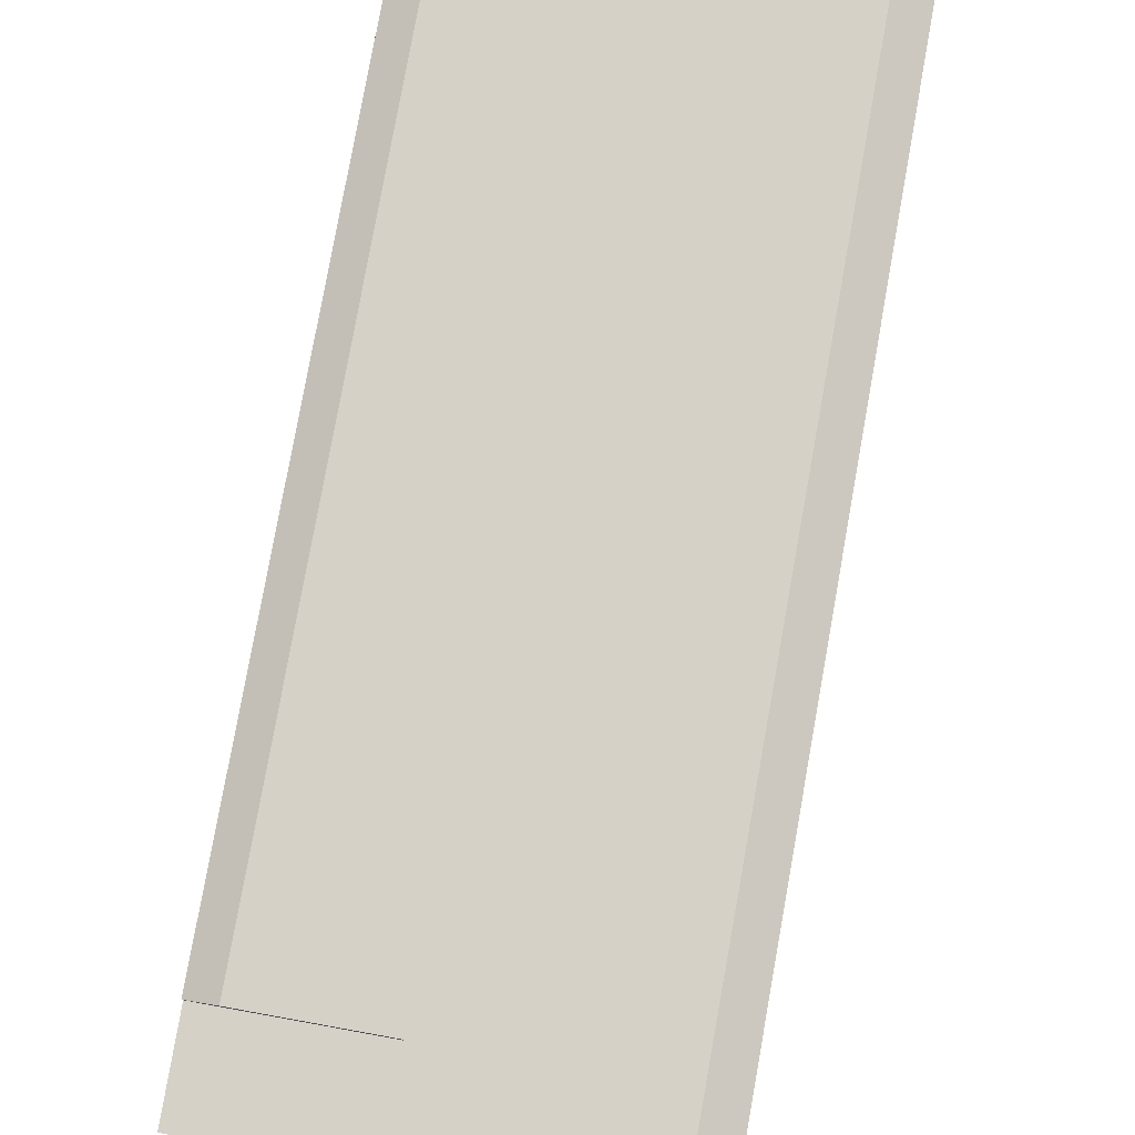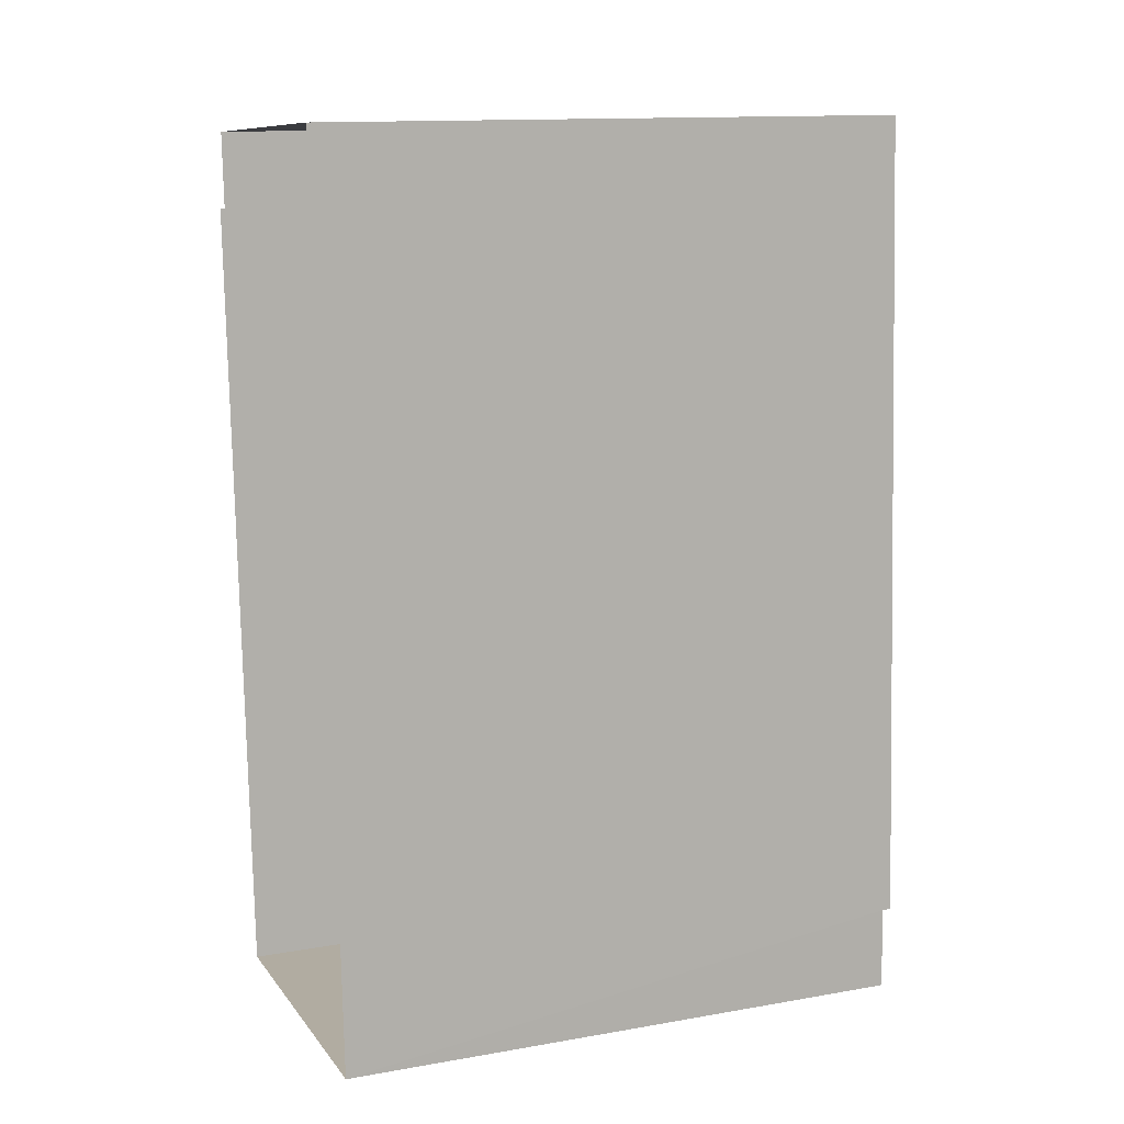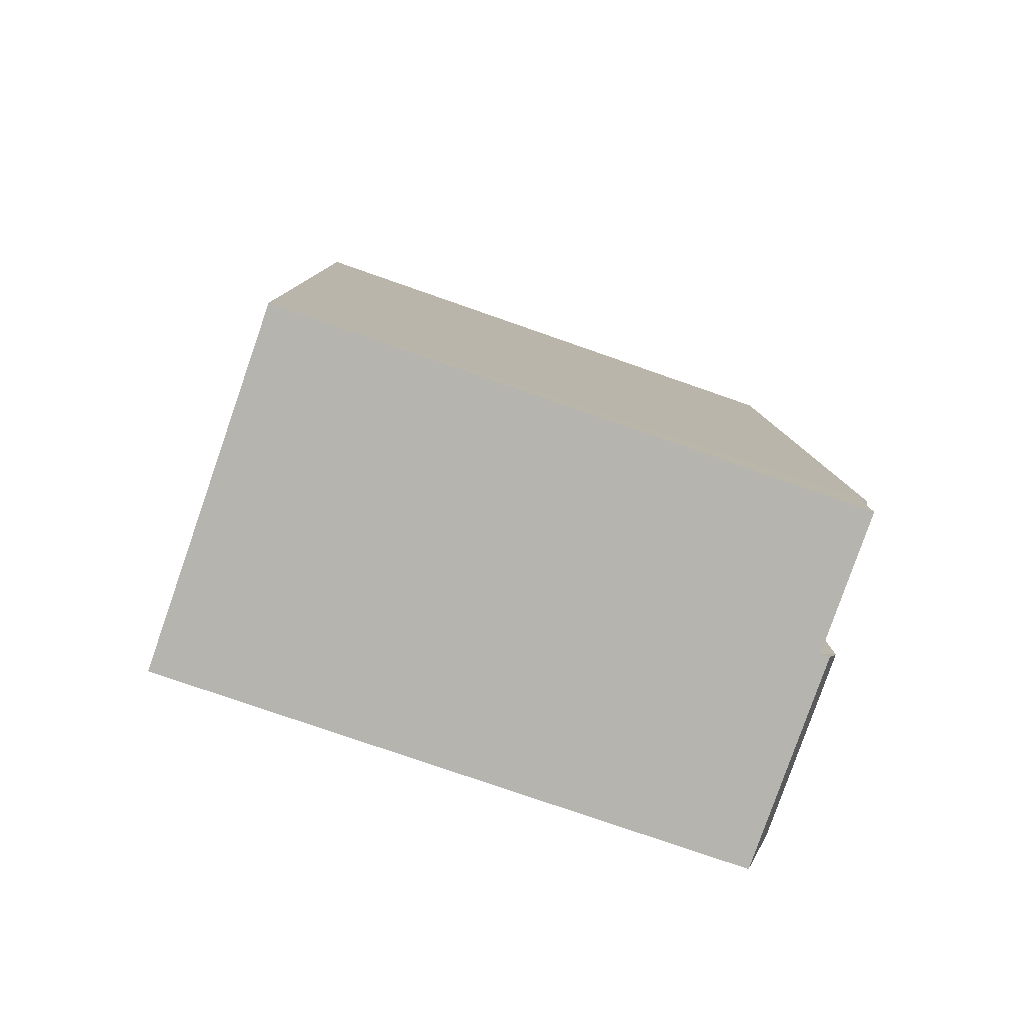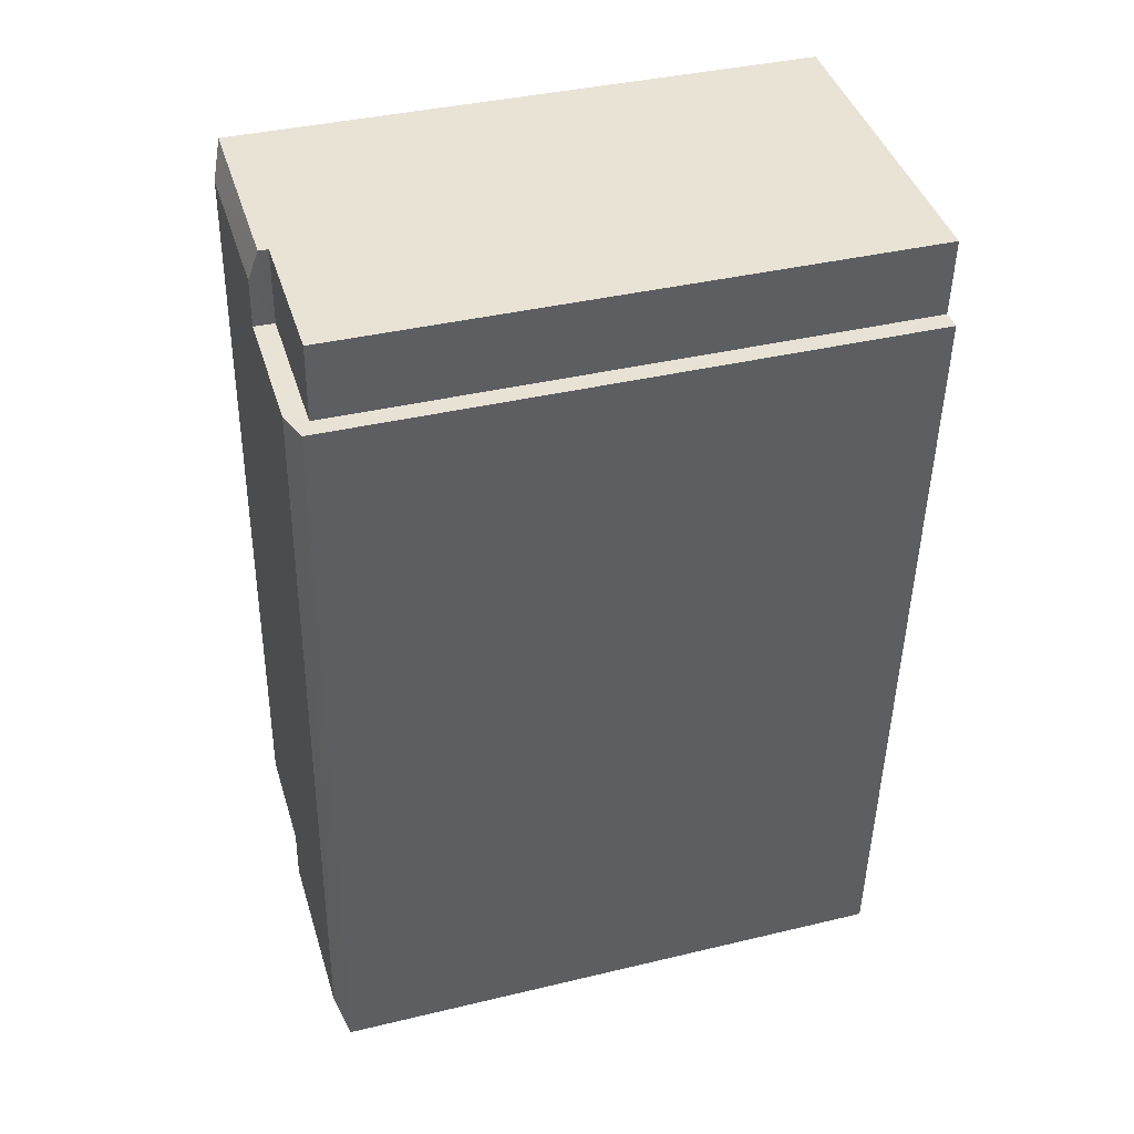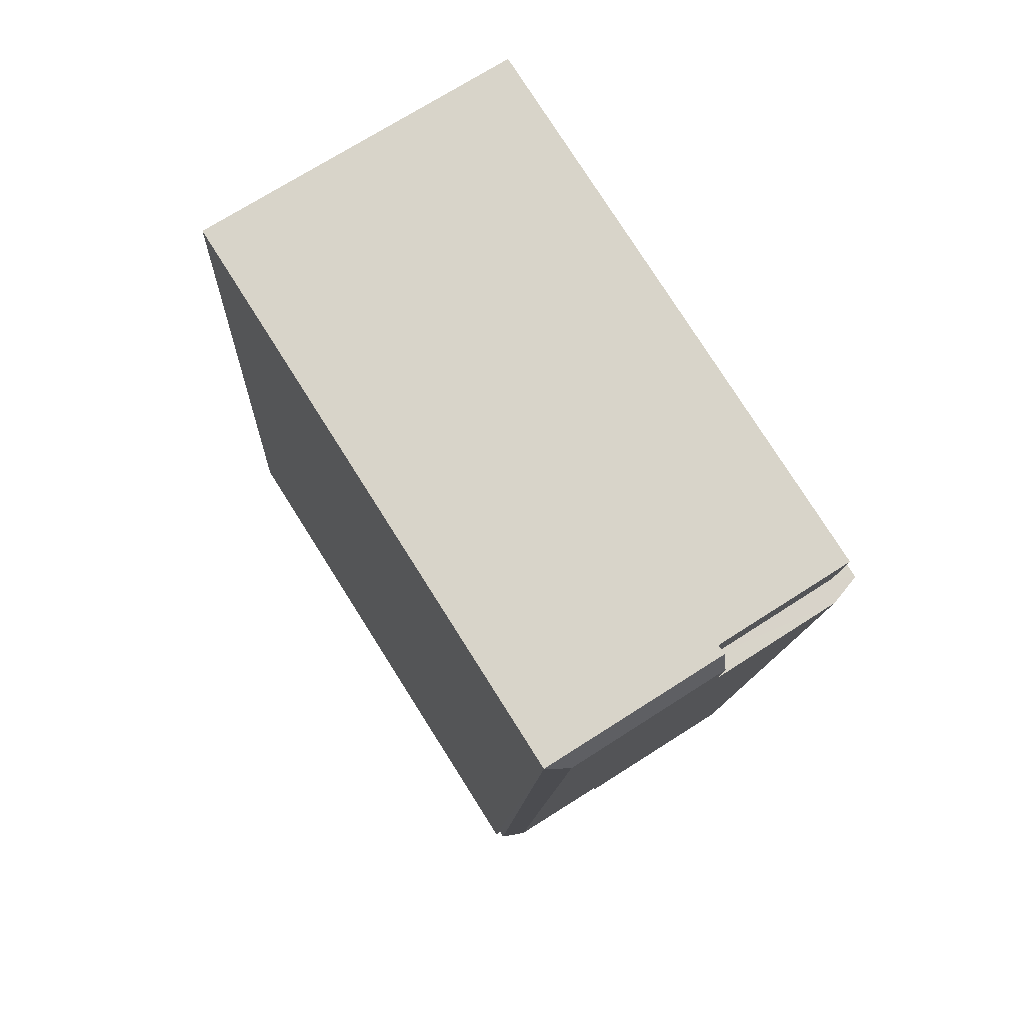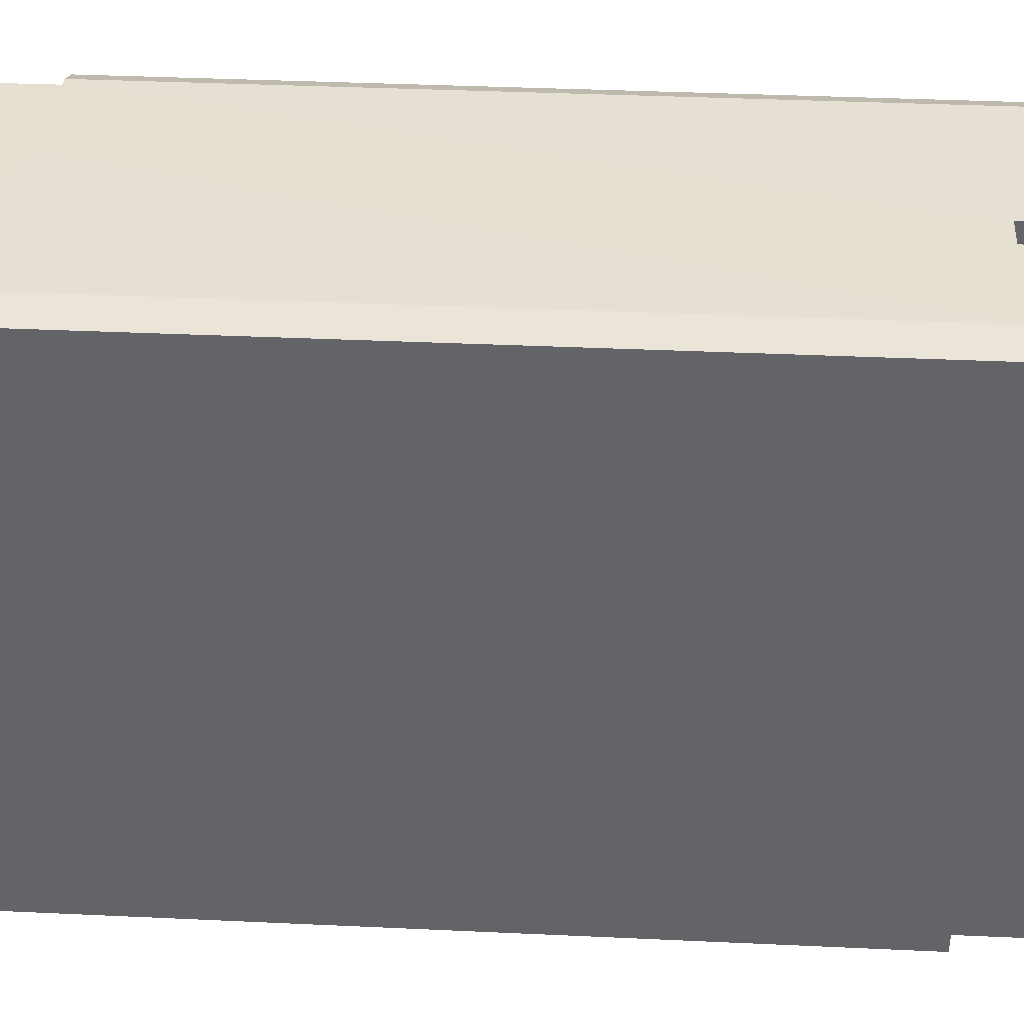
<metadata>
{"format":"obj","ext":"obj","renderer":"f3d","projection":"perspective","resolution":1024,"background":"white","views":[{"elev":79.3,"azim":6.9,"up":"+Z"},{"elev":13.4,"azim":-111.5,"up":"+Y"},{"elev":-77.3,"azim":-109.2,"up":"+Y"},{"elev":38.5,"azim":73.2,"up":"+Y"},{"elev":78.3,"azim":-32.4,"up":"+Y"},{"elev":38.3,"azim":90.0,"up":"+Z"}]}
</metadata>
<code>
v -3.719e+05 -1.053e+05 26.1
v -3.719e+05 -1.053e+05 26.1
v -3.719e+05 -1.053e+05 26.1
v -3.719e+05 -1.053e+05 26.1
v -3.719e+05 -1.053e+05 26.1
v -3.719e+05 -1.053e+05 26.1
v -3.719e+05 -1.053e+05 50.92
v -3.719e+05 -1.053e+05 50.92
v -3.719e+05 -1.053e+05 50.92
v -3.719e+05 -1.053e+05 50.92
v -3.719e+05 -1.053e+05 51.79
v -3.719e+05 -1.053e+05 51.34
v -3.719e+05 -1.053e+05 51.79
v -3.719e+05 -1.053e+05 51.34
v -3.719e+05 -1.053e+05 50.92
v -3.719e+05 -1.053e+05 50.92
v -3.719e+05 -1.053e+05 50.92
v -3.719e+05 -1.053e+05 50.92
v -3.719e+05 -1.053e+05 51.79
v -3.719e+05 -1.053e+05 51.79
v -3.719e+05 -1.053e+05 51.79
v -3.719e+05 -1.053e+05 51.79
v -3.719e+05 -1.053e+05 51.79
v -3.719e+05 -1.053e+05 51.79
v -3.719e+05 -1.053e+05 51.34
v -3.719e+05 -1.053e+05 51.34
v -3.719e+05 -1.053e+05 51.34
v -3.719e+05 -1.053e+05 51.34
f 1 2 3
f 2 4 3
f 3 5 6
f 3 4 5
f 7 8 9
f 7 10 8
f 11 12 13
f 11 14 12
f 15 16 17
f 18 15 17
f 11 13 19
f 20 11 19
f 21 22 23
f 19 13 21
f 19 21 24
f 24 21 23
f 25 14 11
f 20 25 11
f 23 26 24
f 23 27 26
f 28 27 23
f 22 28 23
f 21 13 15
f 15 13 16
f 13 12 16
f 19 10 20
f 10 7 20
f 7 25 20
f 3 6 9
f 8 3 9
f 14 7 5
f 5 7 6
f 14 25 7
f 6 7 9
f 27 2 1
f 26 27 1
f 27 18 2
f 2 18 4
f 27 28 18
f 4 18 17
f 1 3 8
f 1 8 26
f 26 8 24
f 8 10 24
f 10 19 24
f 12 14 16
f 14 5 16
f 16 4 17
f 16 5 4
f 21 15 22
f 15 18 22
f 18 28 22

</code>
